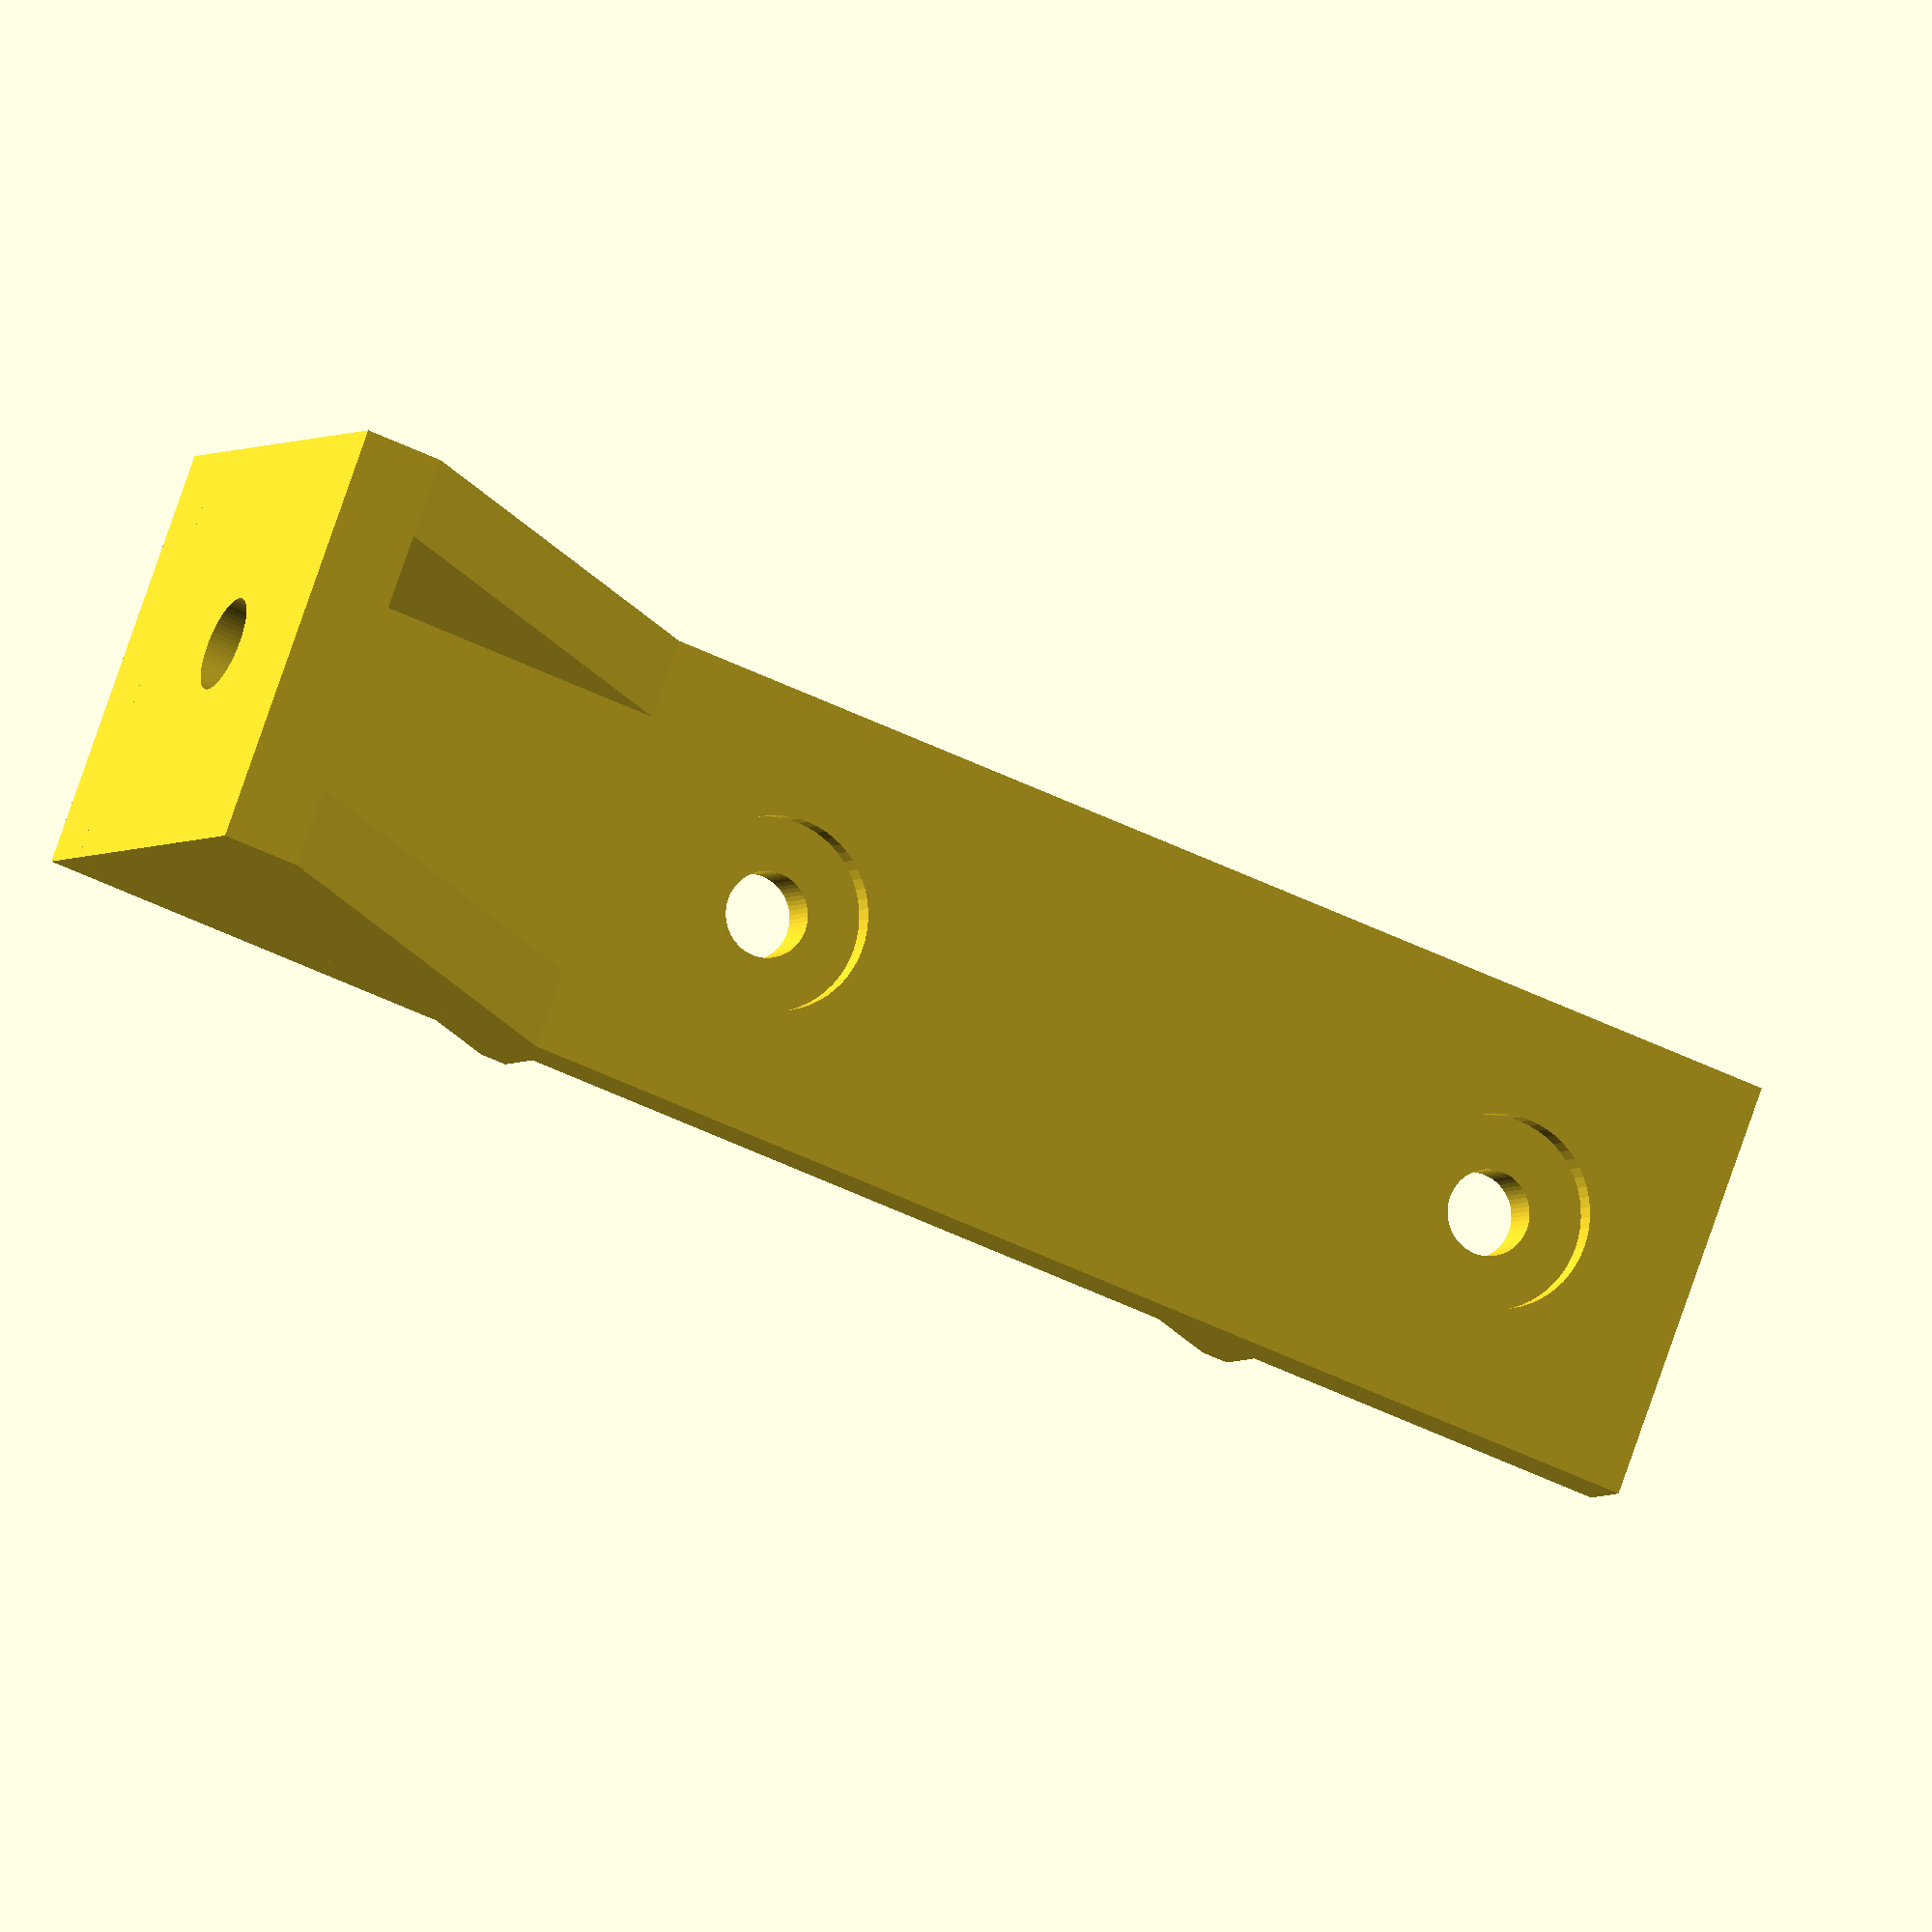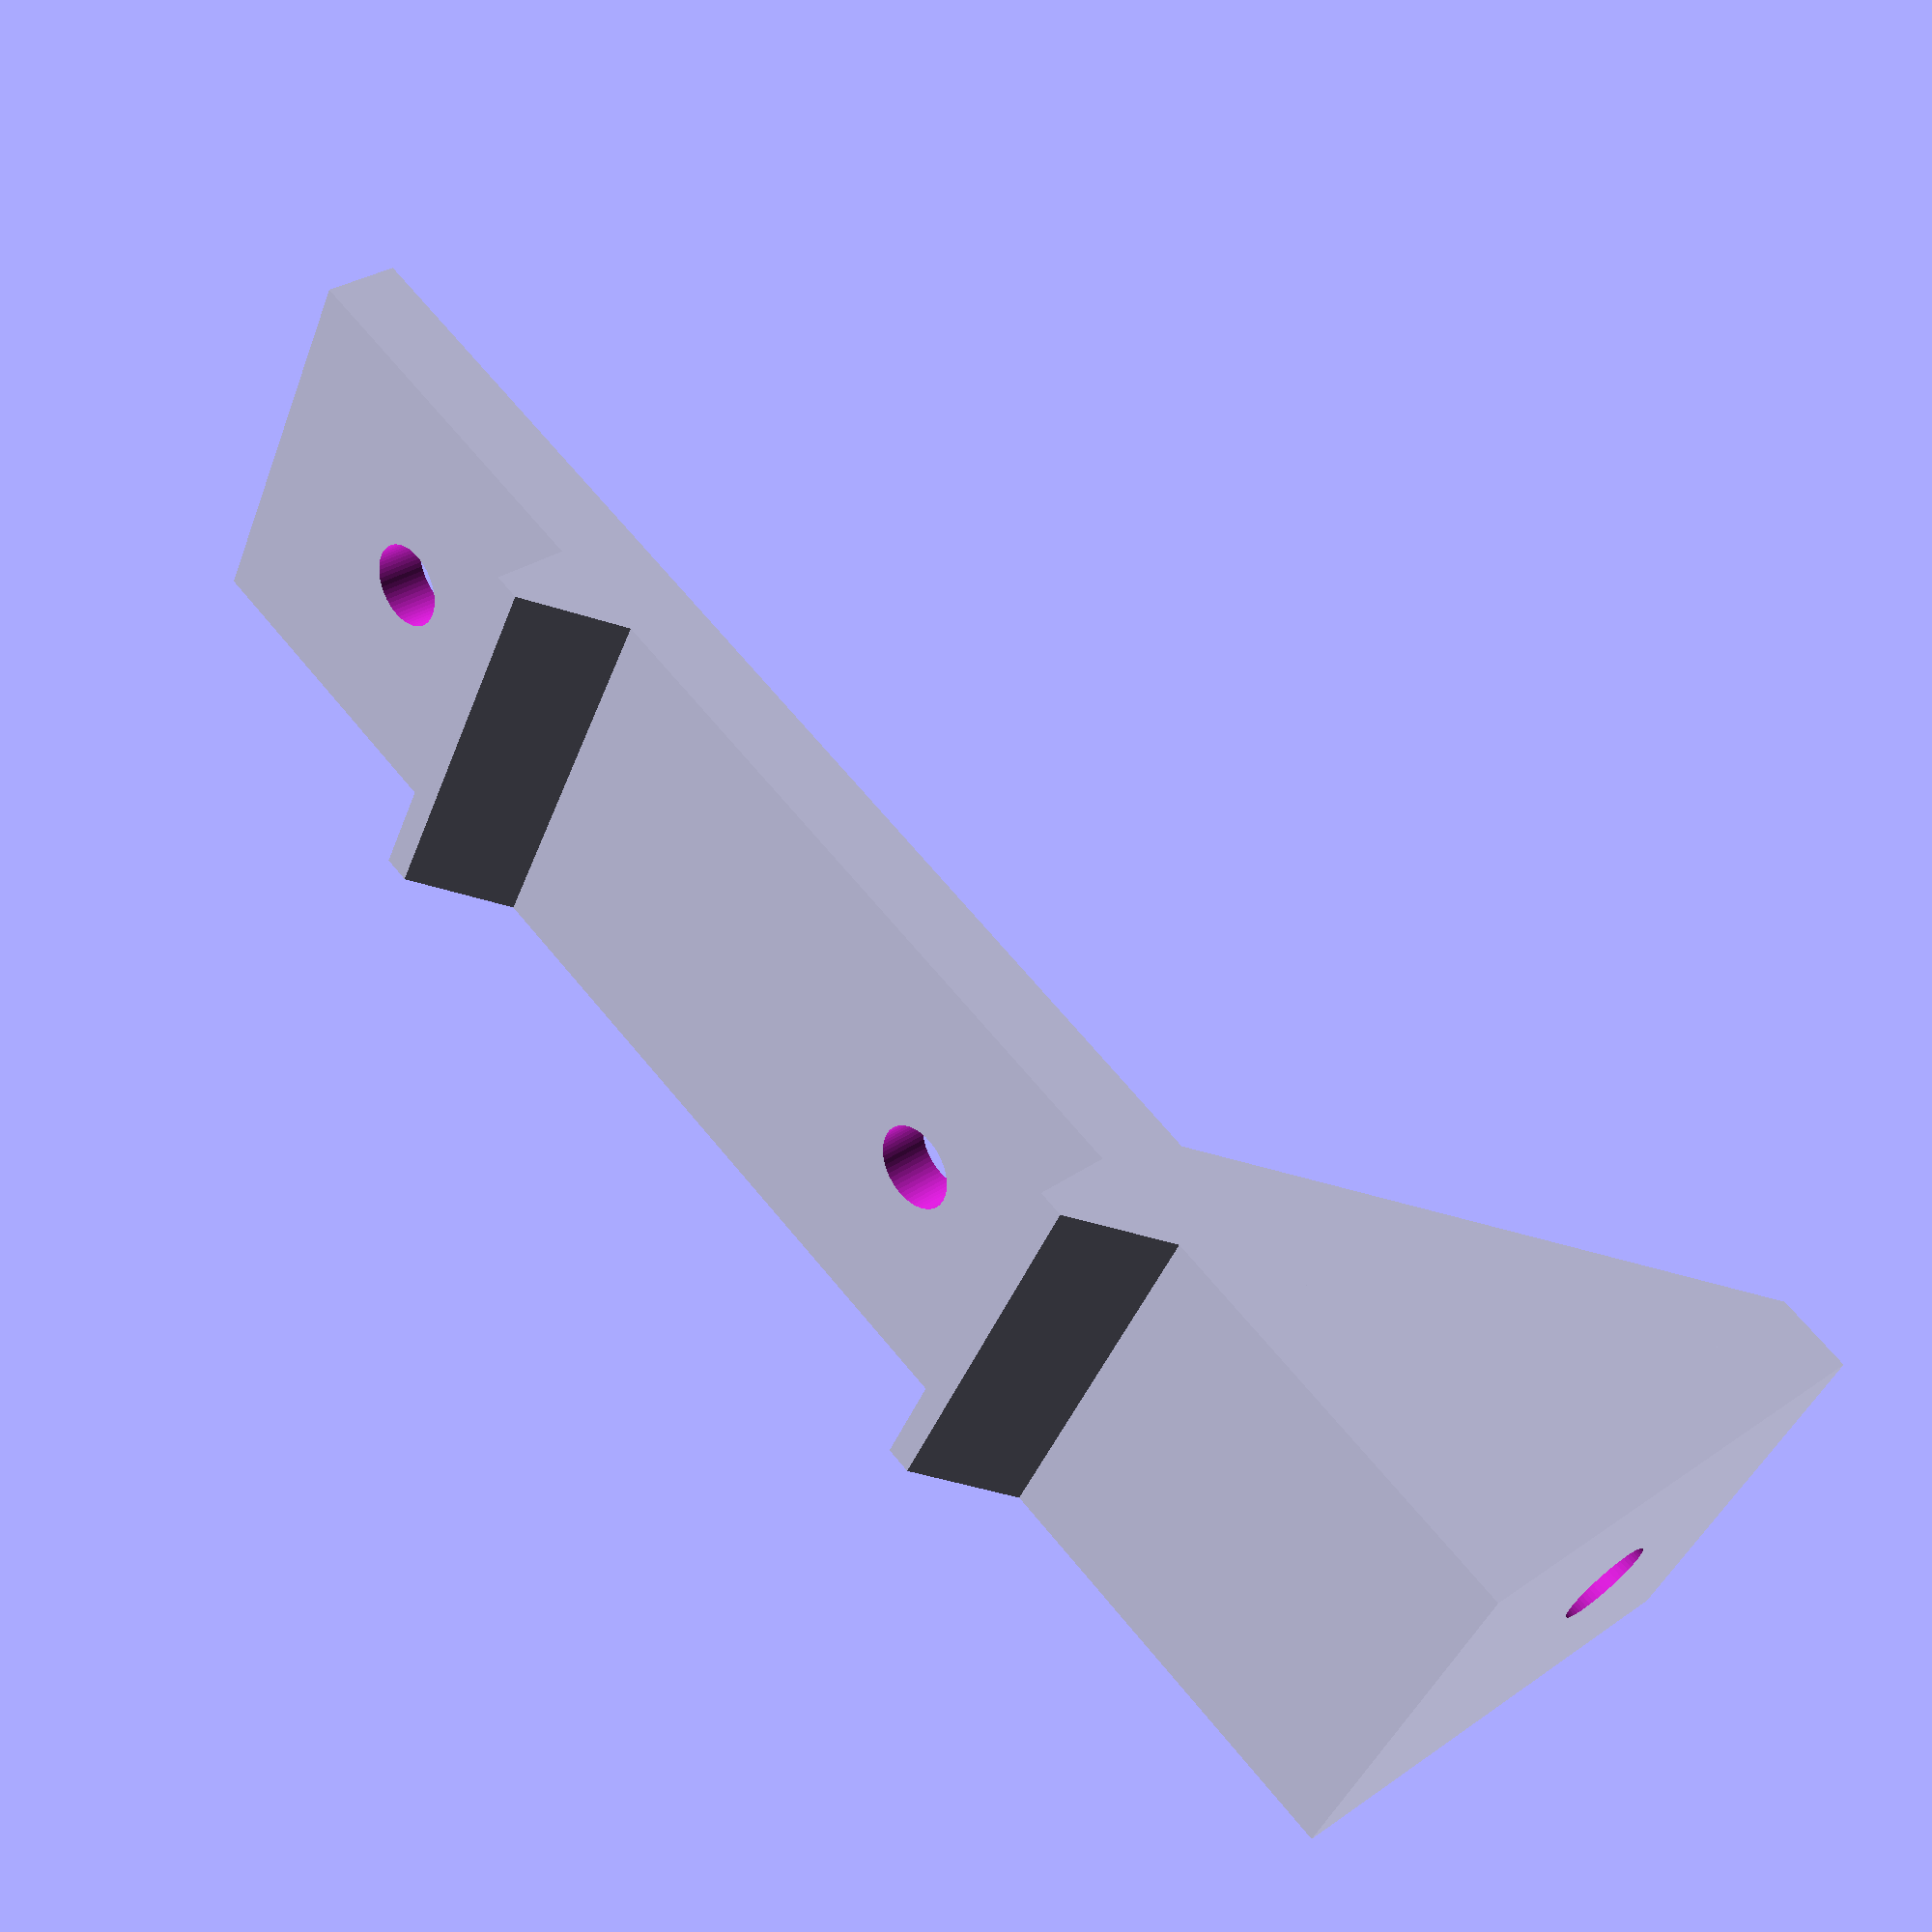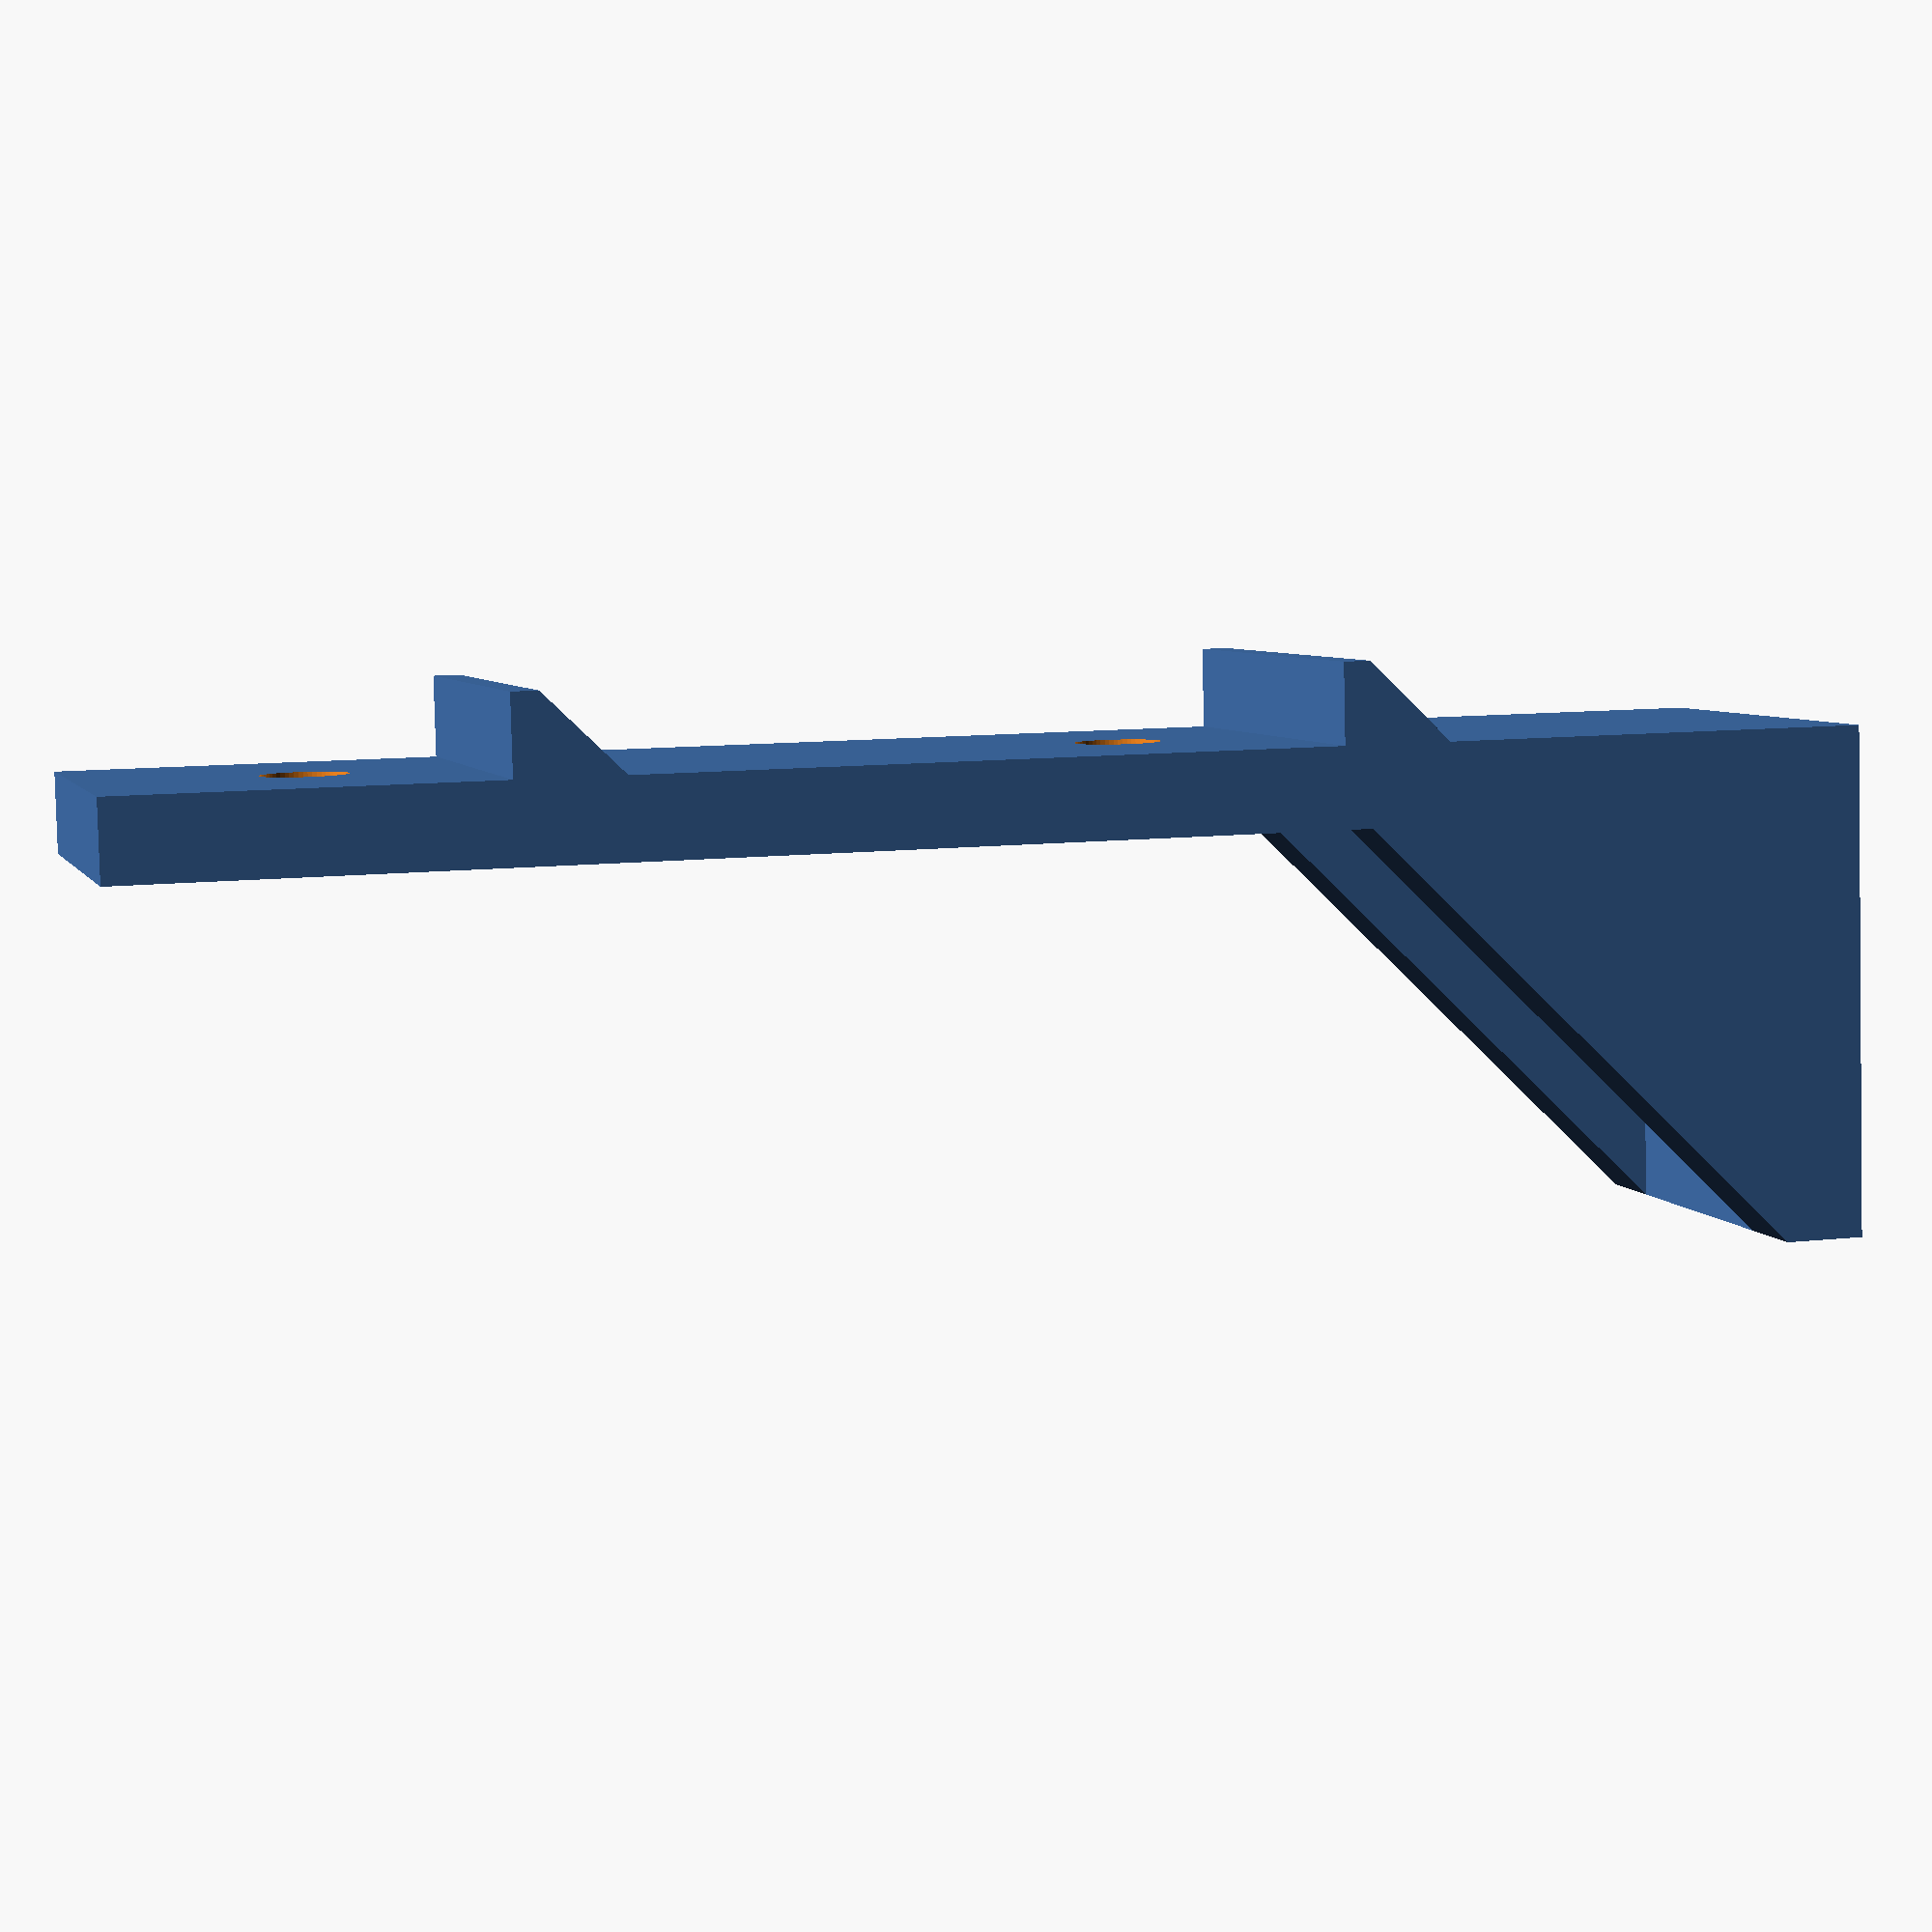
<openscad>
// 3D-printed 3.5" drive mount posts

// Idea is to print 4 of these; they hold two drives
// securely, allow front access (e.g., for inserting
// media), and can be screwed down. M3 screws are
// assumed for securing the drives. 6-32 screws are
// assumed for screwing the posts to whatever surface
// the posts are attached to.

$fn = 60;

// ----------------------------------------------------------------------
// design parameters (all units are mm)
// ----------------------------------------------------------------------

// main post dimensions
post_h = 64;
post_w = 16;
post_d = 3;

// how deep the foot extends back from the "front" of the post
foot_d = post_w;

brace_side_len = foot_d;

// how far below center of drive screw hole the top surface
// of the support ledge should be
ledge_offset_h = 6;

// ledge depth
ledge_d = 3;

// thickness of ledge above the bevel (so there isn't a sharp edge)
ledge_h = 1;

// drive placement
drive_clearance_h = 20; // how far above the surface the bottom drive is placed
drive_separation_h = 30; // separation, bottom of bottom drive to bottom of top drive

bottom_drive_h = drive_clearance_h;
top_drive_h = bottom_drive_h + drive_separation_h;

// M3 screw hole diameter
m3_hole_diameter = 3.2;

// 6-32 screw hole diameter (these are a bit larger than M3)
n6_hole_diameter = 3.6;

// "countersink" diameter and depth (so that screw holes are recessed slightly)
m3_countersink_diameter = 7.2;
n6_countersink_diameter = 9;
countersink_d = 1;

// ----------------------------------------------------------------------
// component modules
// ----------------------------------------------------------------------

// triangular brace to help keep the post rigid with respect to the foot
module foot_brace() {
    translate([post_d, brace_side_len, 0]) {
        rotate([90, 0, 270]) {
            linear_extrude(post_d) {
                polygon([[0, 0], [brace_side_len, 0], [0, brace_side_len]]);
            }
        }
    }
}

// trangular "bevel" below the drive ledge
module ledge_bevel() {
    rotate([90, 90, 90]) {
        linear_extrude(post_w) {
            polygon([[0, 0], [ledge_d, 0], [0, ledge_d]]);
        }
    }
}

// drive "ledge"; z reference is the surface that the
// drive sits on
module ledge() {
    translate([0, 0, -ledge_h]) {
        cube([post_w, ledge_d, ledge_h]);
        ledge_bevel();
    }
}

// body of post: defines the solid shapes, but doesn't
// have the screw holes
module post_body() {
    // main post
    cube([post_w, post_d, post_h]);
    
    // foot
    translate([0, -foot_d, 0]) {
        cube([post_w, foot_d, post_d]);
    }
    
    // diagonal bracing for foot
    translate([0, -brace_side_len, post_d]) {
        foot_brace();
    }
    translate([post_w - post_d, -brace_side_len, post_d]) {
        foot_brace();
    }

    // ledge for bottom drive
    translate([0, post_d, top_drive_h]) {
        ledge();
    }

    // ledge for top drive
    translate([0, post_d, bottom_drive_h]) {
        ledge();
    }
}

// Cylinder to be subtracted to create a screw hole for a drive.
// Reference is center of hole in the x/z plane. The cylinder extends
// 10mm in both directions, so it should be able to "punch through"
// the solid post as needed.
module drive_screw_hole() {
    translate([0, -10, 0]) {
        rotate([-90, 0, 0]) {
            cylinder(h=20, d=m3_hole_diameter);
        }
    }
}

// cylinder for the foot screw hole
module foot_screw_hole() {
    translate([0, 0, -10]) {
        cylinder(h=20, d=n6_hole_diameter);
    }
}

// countersink cylinder for punching into a vertical surface
// (i.e., the drive post)
module countersink(diameter) {
    translate([0, countersink_d, 0]) {
        rotate([90, 0, 0]) {
            cylinder(h=5, d=diameter);
        }
    }
}

// countersink cylinder for punching into a horizontal surface
// (i.e., the foot)
module countersink_horiz(diameter) {
    translate([0, 0, post_d]) {
        rotate([-90, 0, 0]) {
            countersink(diameter);
        }
    }
}

// ----------------------------------------------------------------------
// complete drive post module
// ----------------------------------------------------------------------


// post with screw holes and countersinks
module post() {
    difference() {
        post_body();

        // screw hole for bottom drive
        translate([post_w/2, 0, bottom_drive_h + ledge_offset_h]) {
            drive_screw_hole();
            countersink(m3_countersink_diameter);
        }

        // screw hole for top drive
        translate([post_w/2, 0, top_drive_h + ledge_offset_h]) {
            drive_screw_hole();
            countersink(m3_countersink_diameter);
        }

        // screw hole for foot
        translate([foot_d/2, -foot_d/2, 0]) {
            foot_screw_hole();
            countersink_horiz(n6_countersink_diameter);
        }
    }
}

// can uncomment these for testing...
//post_body();
//foot_brace();
//ledge();
//ledge_bevel();
//drive_screw_hole();
//countersink();
//countersink_horiz();
//foot_screw_hole();

// generate the post
post();

</openscad>
<views>
elev=51.0 azim=45.6 roll=242.0 proj=o view=solid
elev=113.6 azim=245.0 roll=39.3 proj=p view=wireframe
elev=169.2 azim=174.8 roll=105.6 proj=p view=solid
</views>
